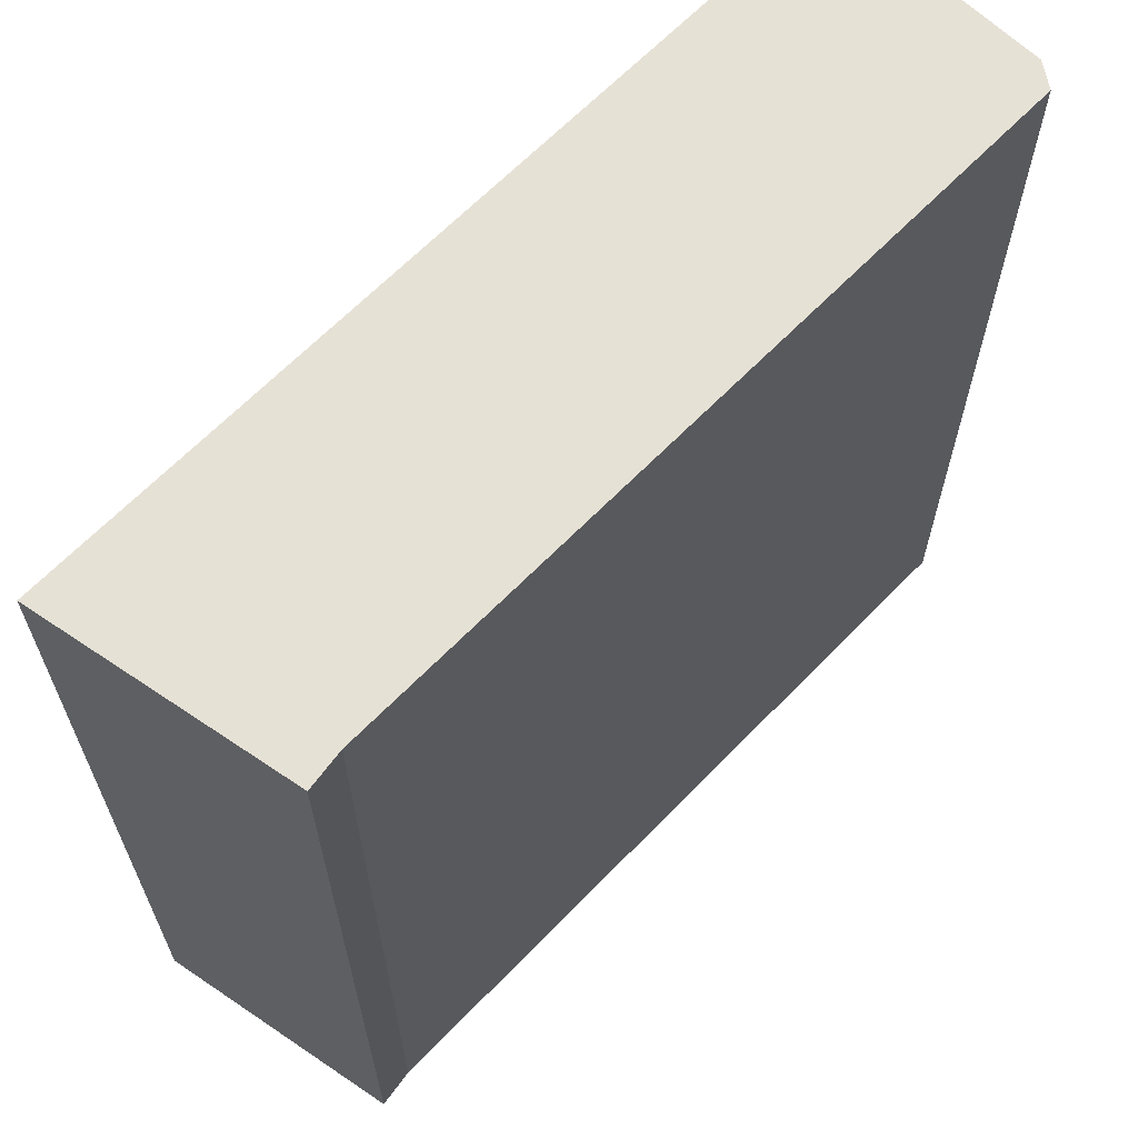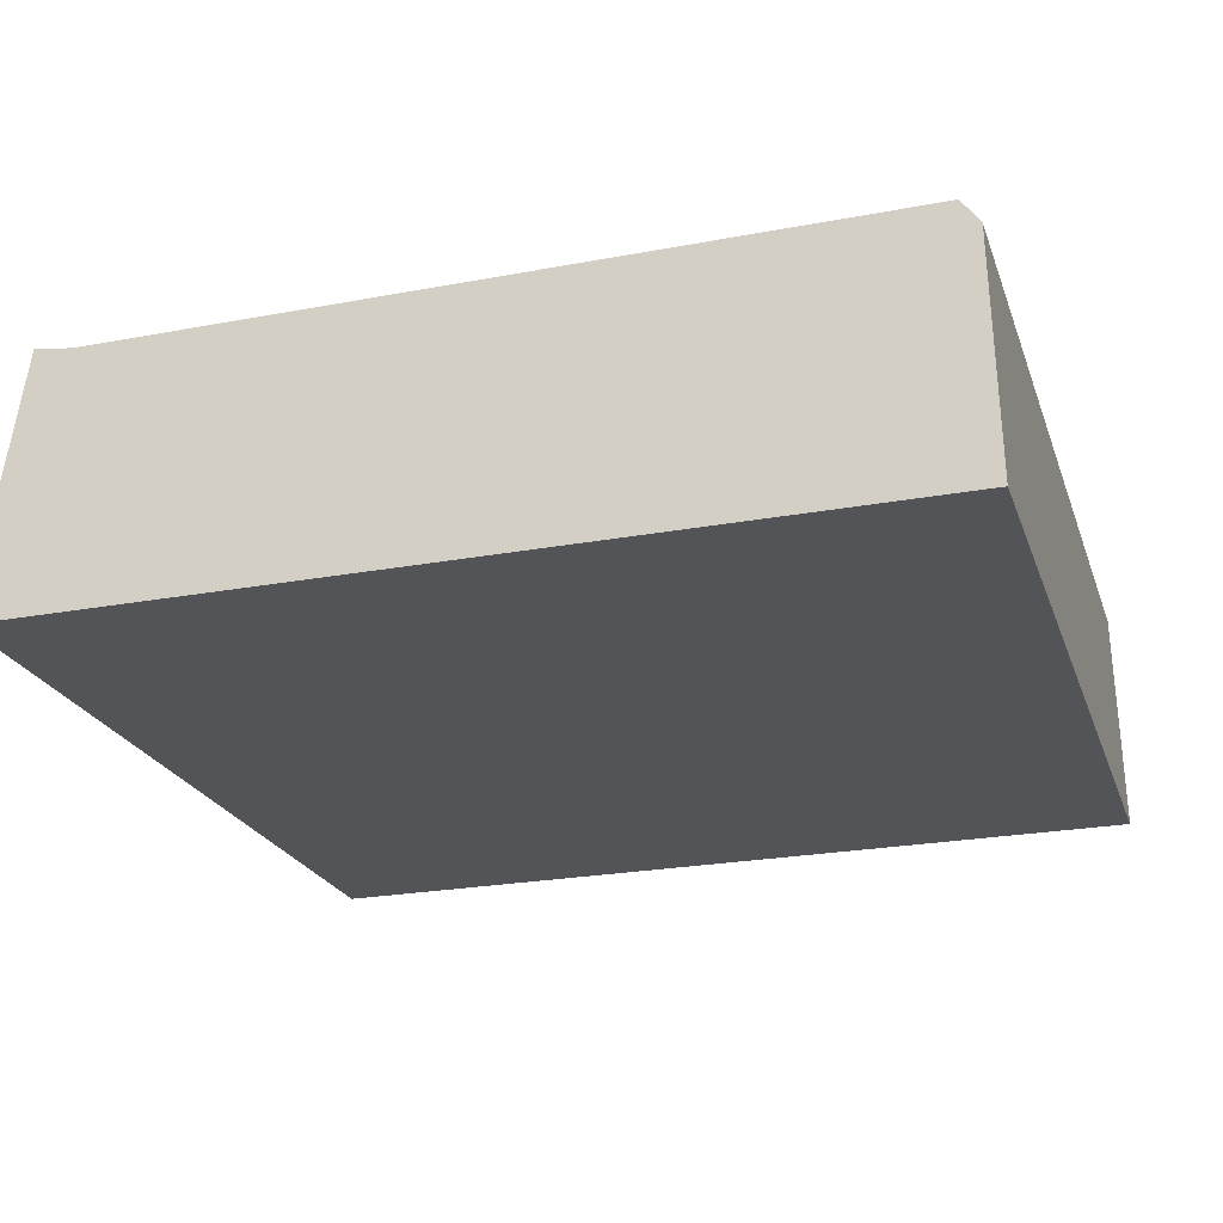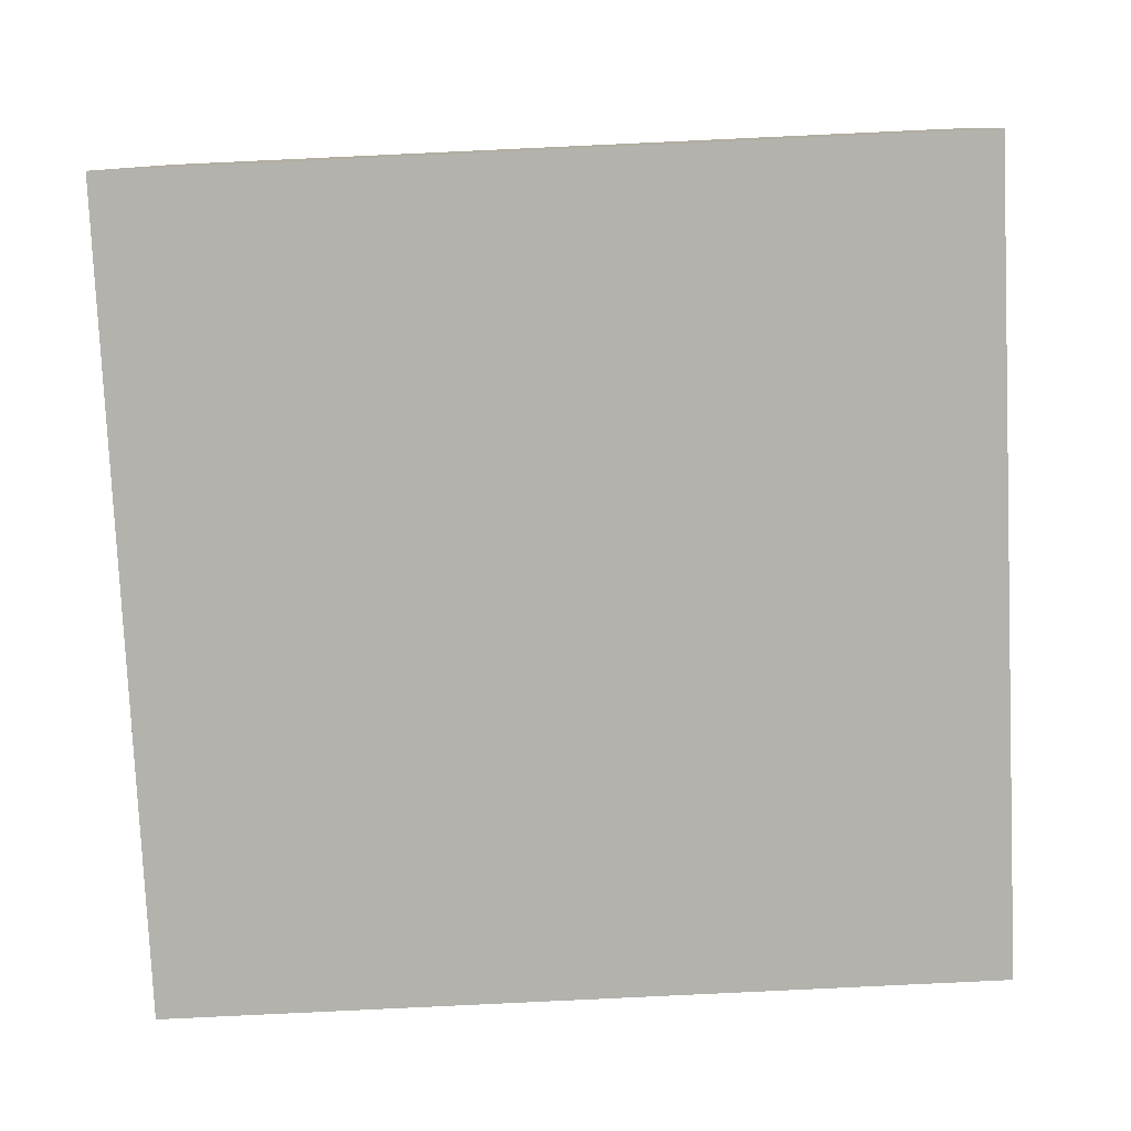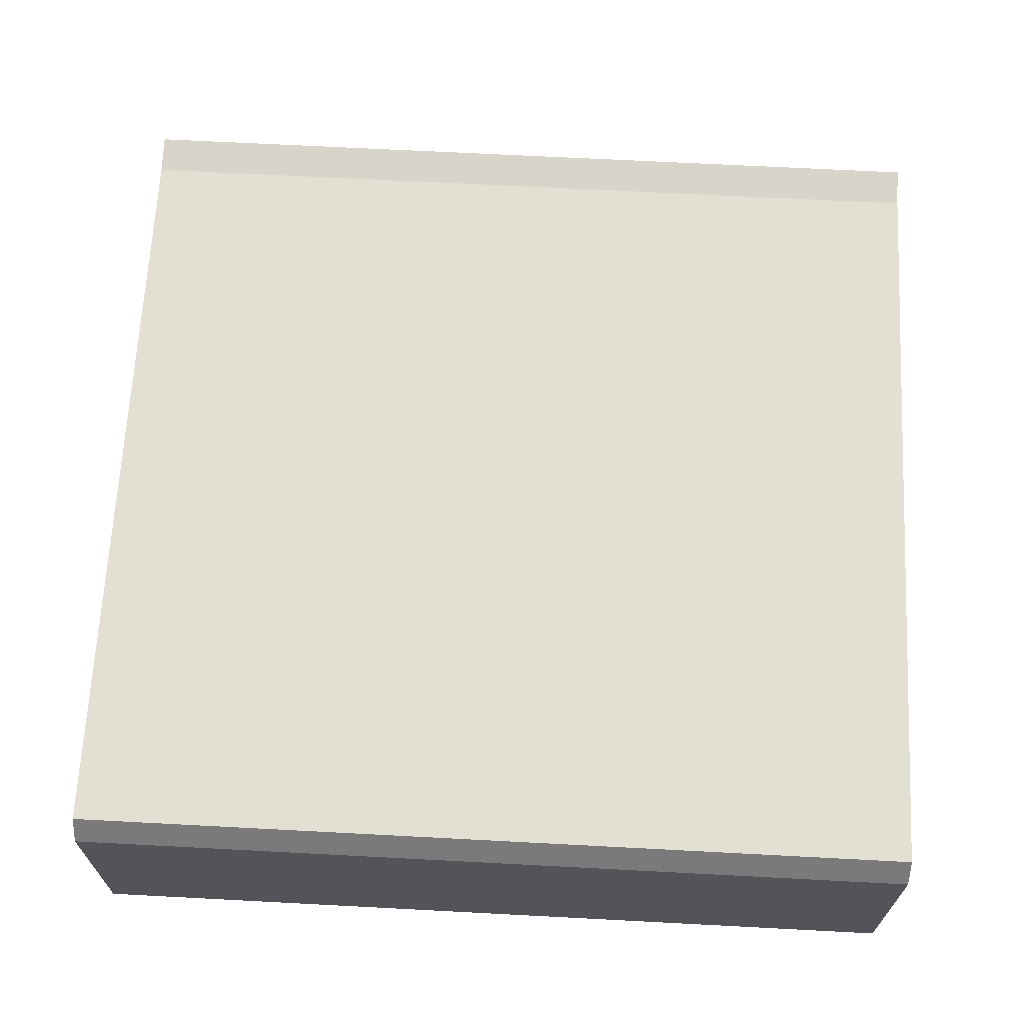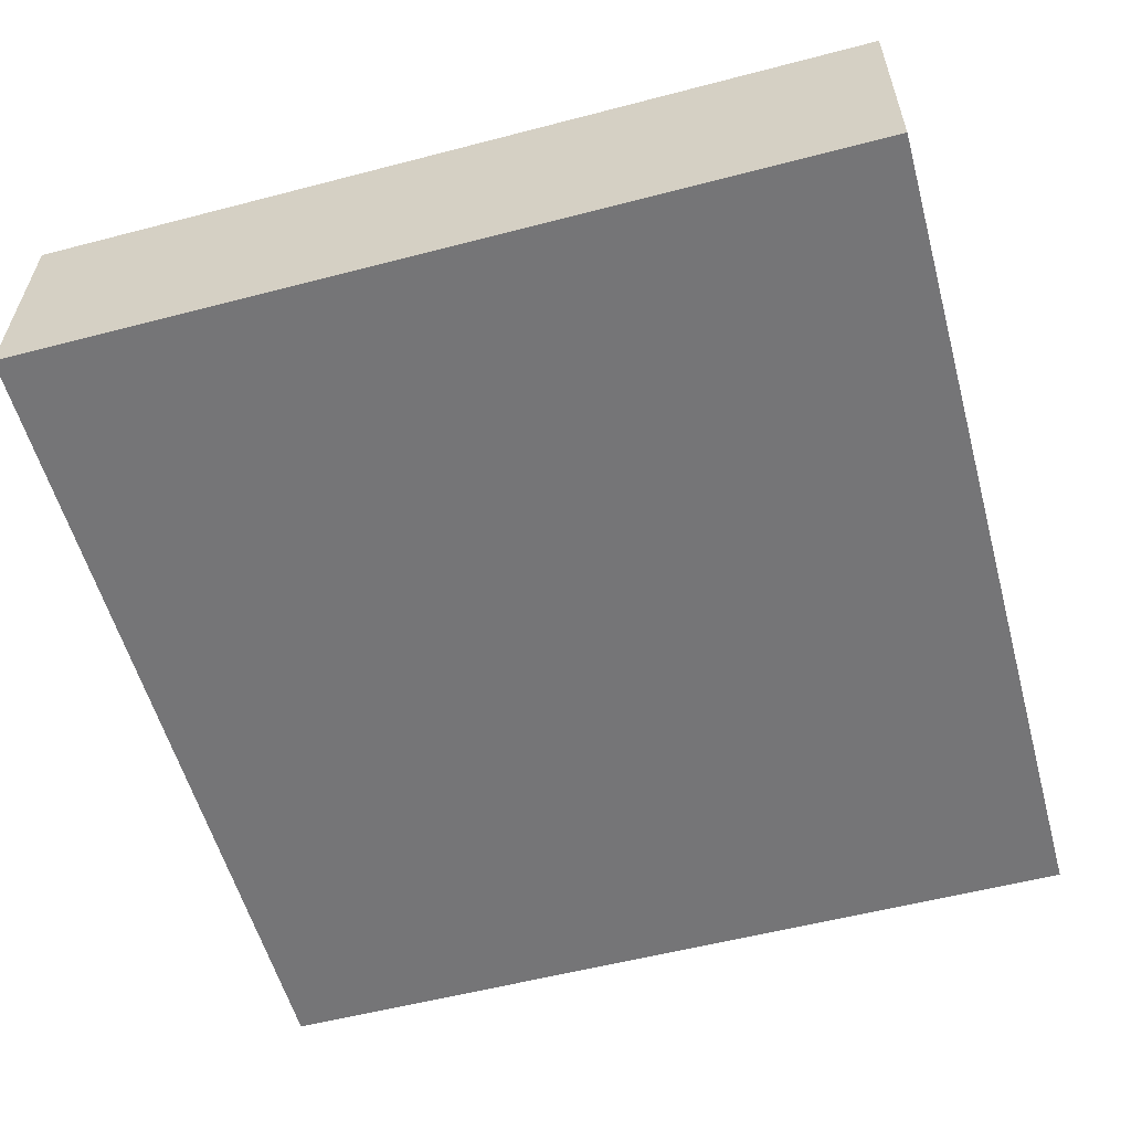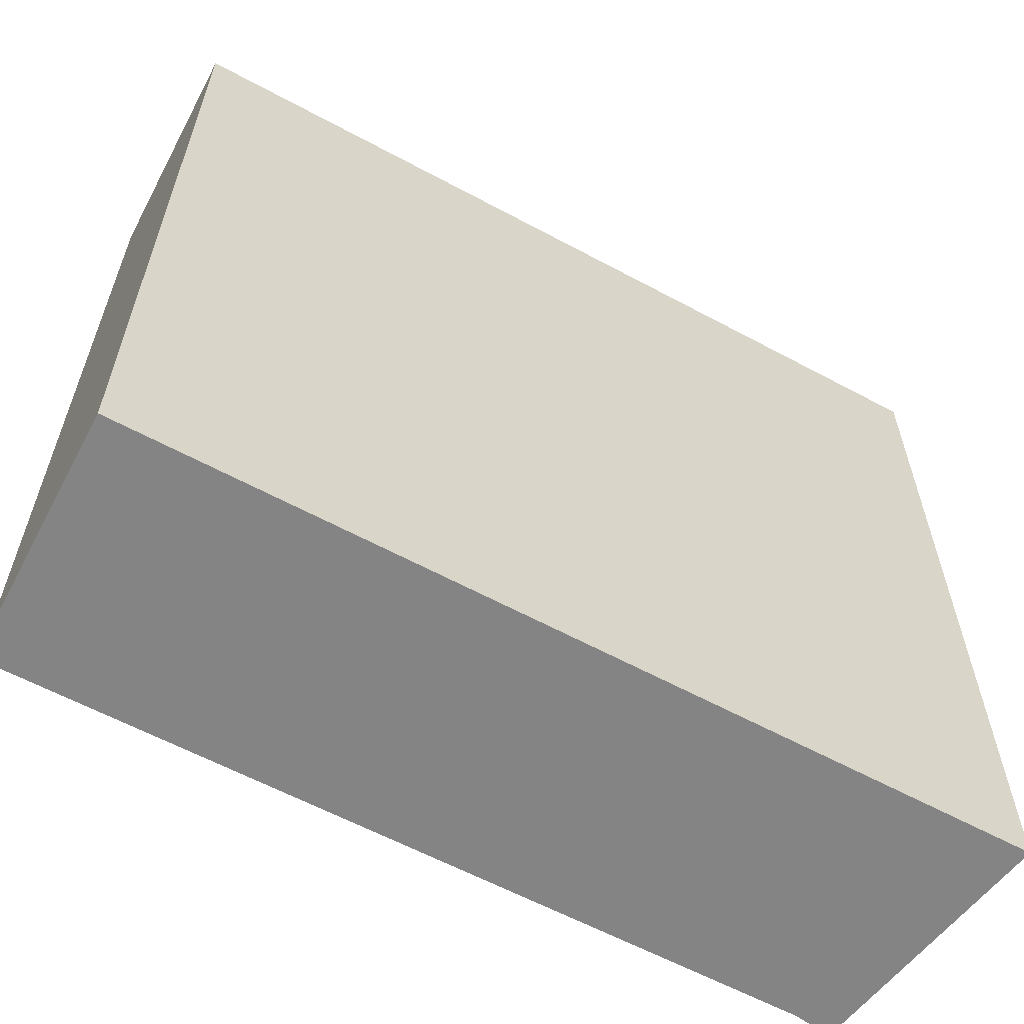
<metadata>
{"format":"obj","ext":"obj","renderer":"f3d","projection":"perspective","resolution":1024,"background":"white","views":[{"elev":64.4,"azim":-46.8,"up":"+Y"},{"elev":-22.7,"azim":16.8,"up":"+Z"},{"elev":-79.3,"azim":2.6,"up":"+Z"},{"elev":67.8,"azim":93.0,"up":"+Z"},{"elev":-56.1,"azim":105.3,"up":"+Z"},{"elev":-61.3,"azim":150.7,"up":"+Y"}]}
</metadata>
<code>
v  0.9578 20.31 6.074
v  20.82 20.31 0.1831
v  0.0004325 20.31 -0.000643
v  1.874 20.31 5.962
v  20.26 20.31 6.207
v  20.68 20.31 5.635
v  0 0 0
v  1.873 -3.651e-16 5.963
v  0.9573 -3.72e-16 6.075
v  20.82 -1.125e-17 0.1837
v  20.26 -3.801e-16 6.207
v  20.68 -3.451e-16 5.636
g defaultobject
f 1 2 3
f 2 1 4
f 2 4 5
f 2 5 6
f 7 8 9
f 8 7 10
f 8 10 11
f 11 10 12
f 1 7 9
f 7 1 3
f 8 1 9
f 1 8 4
f 11 4 8
f 4 11 5
f 12 5 11
f 5 12 6
f 10 6 12
f 6 10 2
f 3 10 7
f 10 3 2

</code>
